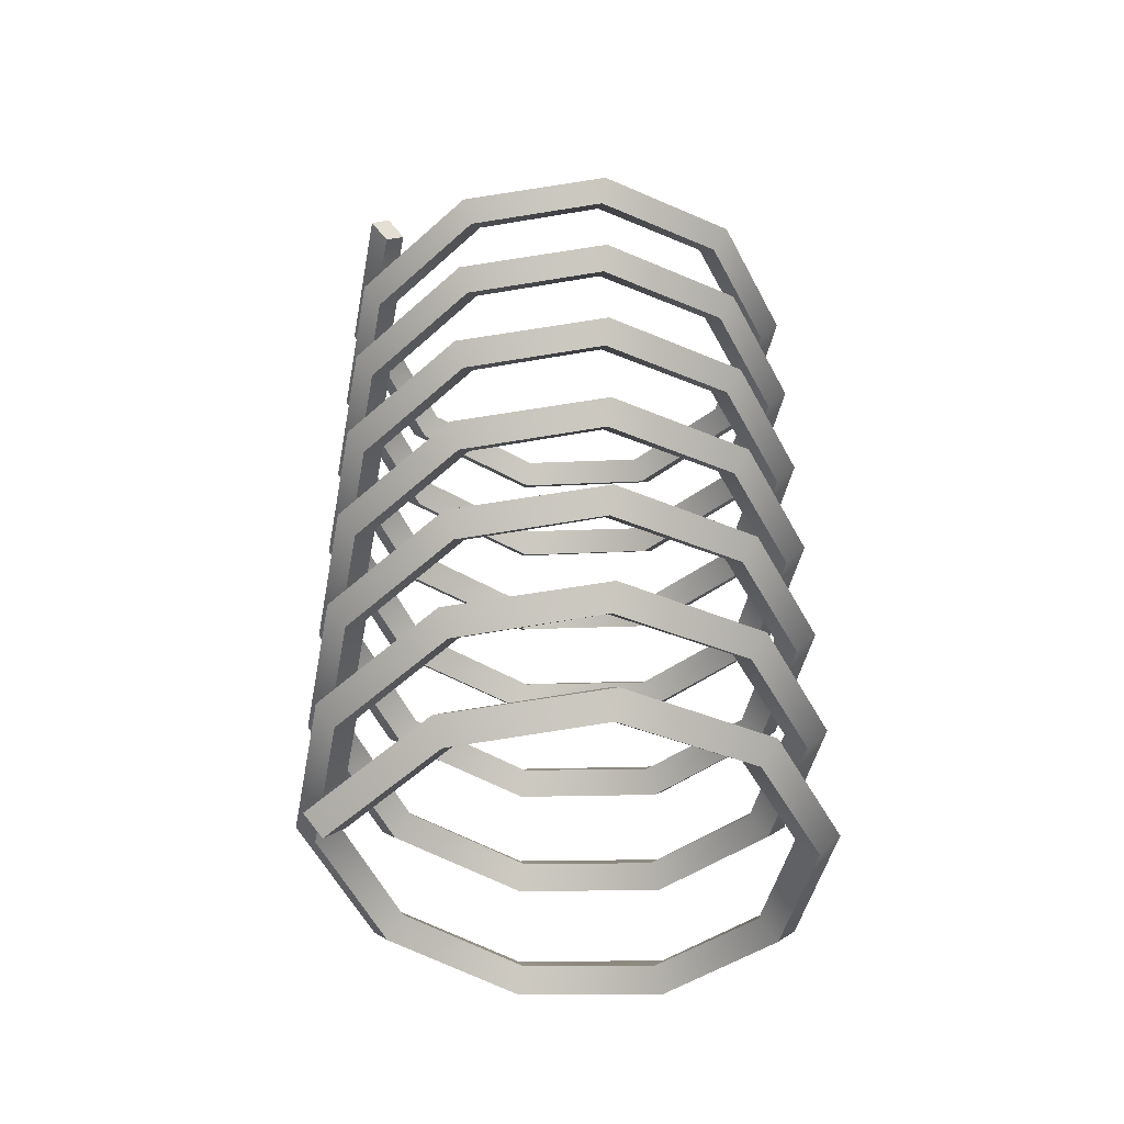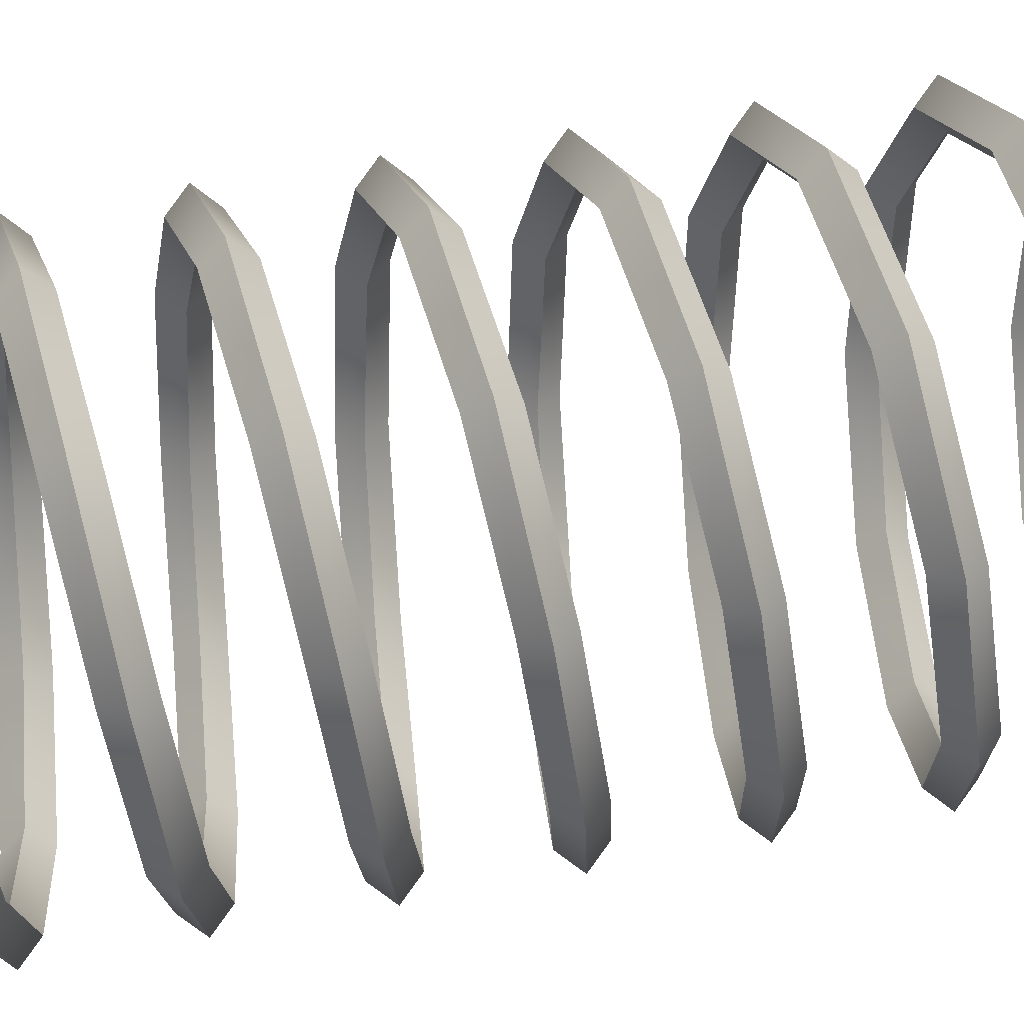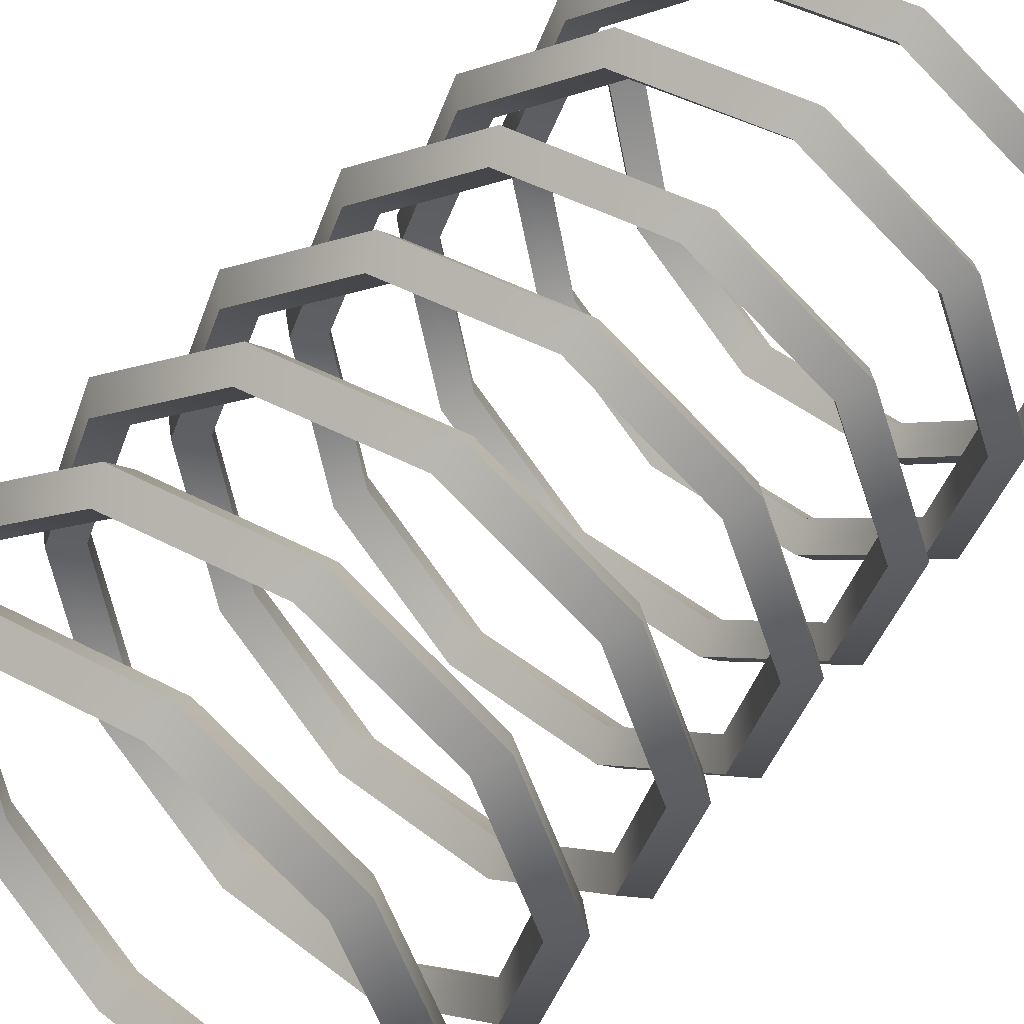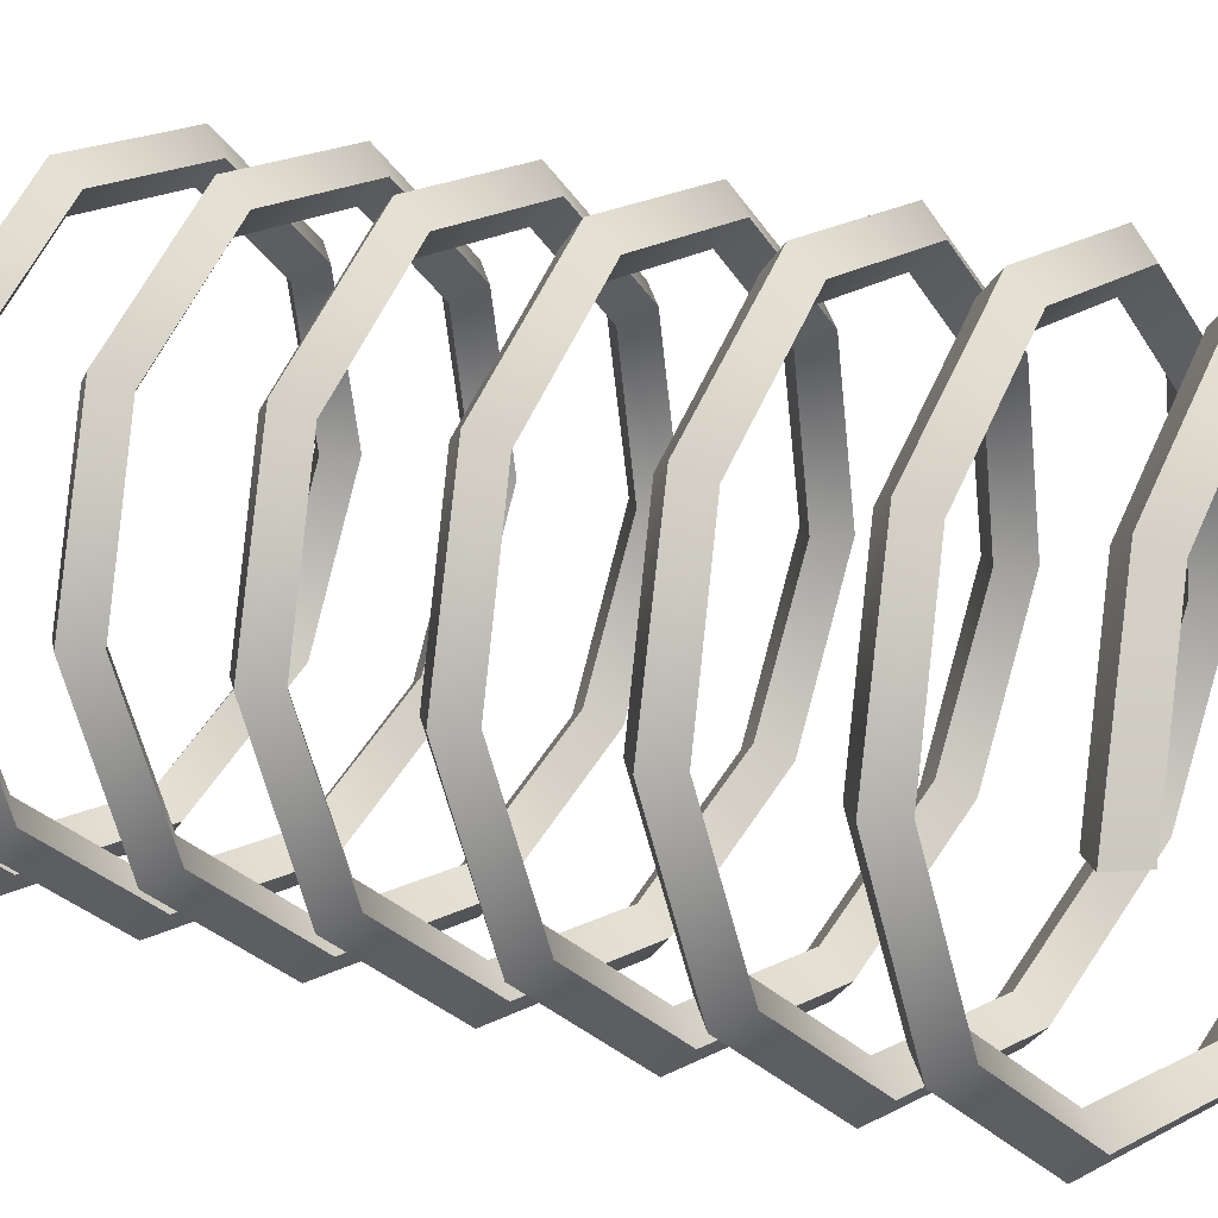
<metadata>
{"format":"obj","ext":"obj","renderer":"f3d","projection":"perspective","resolution":1024,"background":"white","views":[{"elev":-47.9,"azim":151.2,"up":"+Y"},{"elev":55.4,"azim":-100.8,"up":"+Z"},{"elev":45.7,"azim":-143.3,"up":"+Z"},{"elev":14.9,"azim":125.5,"up":"+Z"}]}
</metadata>
<code>
v 2.3 -4.7 0
v 2.1 -4.5 0
v 2.3 -4.3 -0
v 2.5 -4.5 0
v 1.861 -4.571 -1.352
v 1.699 -4.371 -1.234
v 1.861 -4.171 -1.352
v 2.023 -4.371 -1.469
v 0.7107 -4.443 -2.187
v 0.6489 -4.243 -1.997
v 0.7107 -4.043 -2.187
v 0.7725 -4.243 -2.378
v -0.7107 -4.314 -2.187
v -0.6489 -4.114 -1.997
v -0.7107 -3.914 -2.187
v -0.7725 -4.114 -2.378
v -1.861 -4.186 -1.352
v -1.699 -3.986 -1.234
v -1.861 -3.786 -1.352
v -2.023 -3.986 -1.469
v -2.3 -4.057 0
v -2.1 -3.857 0
v -2.3 -3.657 0
v -2.5 -3.857 0
v -1.861 -3.929 1.352
v -1.699 -3.729 1.234
v -1.861 -3.529 1.352
v -2.023 -3.729 1.469
v -0.7107 -3.8 2.187
v -0.6489 -3.6 1.997
v -0.7107 -3.4 2.187
v -0.7725 -3.6 2.378
v 0.7107 -3.671 2.187
v 0.6489 -3.471 1.997
v 0.7107 -3.271 2.187
v 0.7725 -3.471 2.378
v 1.861 -3.543 1.352
v 1.699 -3.343 1.234
v 1.861 -3.143 1.352
v 2.023 -3.343 1.469
v 2.3 -3.414 -1e-06
v 2.1 -3.214 -1e-06
v 2.3 -3.014 -2e-06
v 2.5 -3.214 -2e-06
v 1.861 -3.286 -1.352
v 1.699 -3.086 -1.234
v 1.861 -2.886 -1.352
v 2.023 -3.086 -1.469
v 0.7107 -3.157 -2.187
v 0.6489 -2.957 -1.997
v 0.7107 -2.757 -2.187
v 0.7725 -2.957 -2.378
v -0.7107 -3.029 -2.187
v -0.6489 -2.829 -1.997
v -0.7107 -2.629 -2.187
v -0.7725 -2.829 -2.378
v -1.861 -2.9 -1.352
v -1.699 -2.7 -1.234
v -1.861 -2.5 -1.352
v -2.023 -2.7 -1.469
v -2.3 -2.771 4e-06
v -2.1 -2.571 4e-06
v -2.3 -2.371 4e-06
v -2.5 -2.571 5e-06
v -1.861 -2.643 1.352
v -1.699 -2.443 1.234
v -1.861 -2.243 1.352
v -2.023 -2.443 1.469
v -0.7107 -2.514 2.187
v -0.6489 -2.314 1.997
v -0.7107 -2.114 2.187
v -0.7725 -2.314 2.378
v 0.7107 -2.386 2.187
v 0.6489 -2.186 1.997
v 0.7107 -1.986 2.187
v 0.7725 -2.186 2.378
v 1.861 -2.257 1.352
v 1.699 -2.057 1.234
v 1.861 -1.857 1.352
v 2.023 -2.057 1.469
v 2.3 -2.129 -7e-06
v 2.1 -1.929 -7e-06
v 2.3 -1.729 -7e-06
v 2.5 -1.929 -8e-06
v 1.861 -2 -1.352
v 1.699 -1.8 -1.234
v 1.861 -1.6 -1.352
v 2.023 -1.8 -1.469
v 0.7107 -1.871 -2.187
v 0.6489 -1.671 -1.997
v 0.7107 -1.471 -2.187
v 0.7725 -1.671 -2.378
v -0.7107 -1.743 -2.187
v -0.6489 -1.543 -1.997
v -0.7107 -1.343 -2.187
v -0.7726 -1.543 -2.378
v -1.861 -1.614 -1.352
v -1.699 -1.414 -1.234
v -1.861 -1.214 -1.352
v -2.023 -1.414 -1.469
v -2.3 -1.486 1e-05
v -2.1 -1.286 9e-06
v -2.3 -1.086 1e-05
v -2.5 -1.286 1.1e-05
v -1.861 -1.357 1.352
v -1.699 -1.157 1.234
v -1.861 -0.9571 1.352
v -2.023 -1.157 1.469
v -0.7107 -1.229 2.187
v -0.6489 -1.029 1.997
v -0.7107 -0.8286 2.187
v -0.7725 -1.029 2.378
v 0.7108 -1.1 2.187
v 0.6489 -0.9 1.997
v 0.7108 -0.7 2.187
v 0.7726 -0.9 2.378
v 1.861 -0.9714 1.352
v 1.699 -0.7714 1.234
v 1.861 -0.5714 1.352
v 2.023 -0.7714 1.469
v 2.3 -0.8429 -1.3e-05
v 2.1 -0.6429 -1.2e-05
v 2.3 -0.4429 -1.3e-05
v 2.5 -0.6429 -1.4e-05
v 1.861 -0.7143 -1.352
v 1.699 -0.5143 -1.234
v 1.861 -0.3143 -1.352
v 2.023 -0.5143 -1.469
v 0.7107 -0.5857 -2.187
v 0.6489 -0.3857 -1.997
v 0.7107 -0.1857 -2.187
v 0.7725 -0.3857 -2.378
v -0.7108 -0.4571 -2.187
v -0.6489 -0.2571 -1.997
v -0.7108 -0.05714 -2.187
v -0.7726 -0.2571 -2.378
v -1.861 -0.3286 -1.352
v -1.699 -0.1286 -1.234
v -1.861 0.07143 -1.352
v -2.023 -0.1286 -1.469
v -2.3 -0.2 1.6e-05
v -2.1 1e-06 1.5e-05
v -2.3 0.2 1.6e-05
v -2.5 1e-06 1.8e-05
v -1.861 -0.07143 1.352
v -1.699 0.1286 1.234
v -1.861 0.3286 1.352
v -2.023 0.1286 1.469
v -0.7107 0.05714 2.187
v -0.6489 0.2571 1.997
v -0.7107 0.4571 2.187
v -0.7725 0.2571 2.378
v 0.7108 0.1857 2.187
v 0.649 0.3857 1.997
v 0.7108 0.5857 2.187
v 0.7726 0.3857 2.378
v 1.861 0.3143 1.352
v 1.699 0.5143 1.234
v 1.861 0.7143 1.352
v 2.023 0.5143 1.469
v 2.3 0.4429 -1.9e-05
v 2.1 0.6429 -1.7e-05
v 2.3 0.8429 -1.9e-05
v 2.5 0.6429 -2.1e-05
v 1.861 0.5714 -1.352
v 1.699 0.7714 -1.234
v 1.861 0.9714 -1.352
v 2.023 0.7714 -1.469
v 0.7107 0.7 -2.187
v 0.6489 0.9 -1.997
v 0.7107 1.1 -2.187
v 0.7725 0.9 -2.378
v -0.7108 0.8286 -2.187
v -0.649 1.029 -1.997
v -0.7108 1.229 -2.187
v -0.7726 1.029 -2.378
v -1.861 0.9571 -1.352
v -1.699 1.157 -1.234
v -1.861 1.357 -1.352
v -2.023 1.157 -1.469
v -2.3 1.086 2.2e-05
v -2.1 1.286 2e-05
v -2.3 1.486 2.2e-05
v -2.5 1.286 2.4e-05
v -1.861 1.214 1.352
v -1.699 1.414 1.234
v -1.861 1.614 1.352
v -2.023 1.414 1.469
v -0.7107 1.343 2.187
v -0.6489 1.543 1.997
v -0.7107 1.743 2.187
v -0.7725 1.543 2.378
v 0.7108 1.471 2.187
v 0.649 1.671 1.997
v 0.7108 1.871 2.187
v 0.7726 1.671 2.378
v 1.861 1.6 1.352
v 1.699 1.8 1.234
v 1.861 2 1.352
v 2.023 1.8 1.469
v 2.3 1.729 -2.5e-05
v 2.1 1.929 -2.3e-05
v 2.3 2.129 -2.5e-05
v 2.5 1.929 -2.7e-05
v 1.861 1.857 -1.352
v 1.699 2.057 -1.234
v 1.861 2.257 -1.352
v 2.023 2.057 -1.469
v 0.7107 1.986 -2.187
v 0.6489 2.186 -1.997
v 0.7107 2.386 -2.187
v 0.7725 2.186 -2.378
v -0.7108 2.114 -2.187
v -0.649 2.314 -1.997
v -0.7108 2.514 -2.187
v -0.7726 2.314 -2.378
v -1.861 2.243 -1.352
v -1.699 2.443 -1.234
v -1.861 2.643 -1.352
v -2.023 2.443 -1.469
v -2.3 2.371 2.4e-05
v -2.1 2.571 2.2e-05
v -2.3 2.771 2.4e-05
v -2.5 2.571 2.6e-05
v -1.861 2.5 1.352
v -1.699 2.7 1.234
v -1.861 2.9 1.352
v -2.023 2.7 1.469
v -0.7107 2.629 2.187
v -0.6489 2.829 1.997
v -0.7107 3.029 2.187
v -0.7725 2.829 2.378
v 0.7108 2.757 2.187
v 0.649 2.957 1.997
v 0.7108 3.157 2.187
v 0.7726 2.957 2.378
v 1.861 2.886 1.352
v 1.699 3.086 1.234
v 1.861 3.286 1.352
v 2.023 3.086 1.469
v 2.3 3.014 -2.7e-05
v 2.1 3.214 -2.4e-05
v 2.3 3.414 -2.7e-05
v 2.5 3.214 -2.9e-05
v 1.861 3.143 -1.352
v 1.699 3.343 -1.234
v 1.861 3.543 -1.352
v 2.023 3.343 -1.469
v 0.7107 3.271 -2.187
v 0.6489 3.471 -1.997
v 0.7107 3.671 -2.187
v 0.7725 3.471 -2.378
v -0.7108 3.4 -2.187
v -0.649 3.6 -1.997
v -0.7108 3.8 -2.187
v -0.7726 3.6 -2.378
v -1.861 3.529 -1.352
v -1.699 3.729 -1.234
v -1.861 3.929 -1.352
v -2.023 3.729 -1.469
v -2.3 3.657 2.9e-05
v -2.1 3.857 2.7e-05
v -2.3 4.057 2.9e-05
v -2.5 3.857 3.2e-05
v -1.861 3.786 1.352
v -1.699 3.986 1.234
v -1.861 4.186 1.352
v -2.023 3.986 1.469
v -0.7107 3.914 2.187
v -0.6489 4.114 1.997
v -0.7107 4.314 2.187
v -0.7725 4.114 2.378
v 0.7108 4.043 2.187
v 0.649 4.243 1.997
v 0.7108 4.443 2.187
v 0.7726 4.243 2.378
v 1.861 4.171 1.352
v 1.699 4.371 1.234
v 1.861 4.571 1.352
v 2.023 4.371 1.469
v 2.3 4.3 -3.2e-05
v 2.1 4.5 -3e-05
v 2.3 4.7 -3.2e-05
v 2.5 4.5 -3.5e-05
f 1 2 5
f 5 2 6
f 2 3 6
f 6 3 7
f 4 8 3
f 3 8 7
f 1 5 4
f 4 5 8
f 5 6 9
f 9 6 10
f 6 7 10
f 10 7 11
f 8 12 7
f 7 12 11
f 5 9 8
f 8 9 12
f 9 10 13
f 13 10 14
f 10 11 14
f 14 11 15
f 12 16 11
f 11 16 15
f 9 13 12
f 12 13 16
f 13 14 17
f 17 14 18
f 14 15 18
f 18 15 19
f 16 20 15
f 15 20 19
f 13 17 16
f 16 17 20
f 17 18 21
f 21 18 22
f 18 19 22
f 22 19 23
f 20 24 19
f 19 24 23
f 17 21 20
f 20 21 24
f 21 22 25
f 25 22 26
f 22 23 26
f 26 23 27
f 24 28 23
f 23 28 27
f 21 25 24
f 24 25 28
f 25 26 29
f 29 26 30
f 26 27 30
f 30 27 31
f 28 32 27
f 27 32 31
f 25 29 28
f 28 29 32
f 29 30 33
f 33 30 34
f 30 31 34
f 34 31 35
f 32 36 31
f 31 36 35
f 29 33 32
f 32 33 36
f 33 34 37
f 37 34 38
f 34 35 38
f 38 35 39
f 36 40 35
f 35 40 39
f 33 37 36
f 36 37 40
f 37 38 41
f 41 38 42
f 38 39 42
f 42 39 43
f 40 44 39
f 39 44 43
f 37 41 40
f 40 41 44
f 41 42 45
f 45 42 46
f 42 43 46
f 46 43 47
f 44 48 43
f 43 48 47
f 41 45 44
f 44 45 48
f 45 46 49
f 49 46 50
f 46 47 50
f 50 47 51
f 48 52 47
f 47 52 51
f 45 49 48
f 48 49 52
f 49 50 53
f 53 50 54
f 50 51 54
f 54 51 55
f 52 56 51
f 51 56 55
f 49 53 52
f 52 53 56
f 53 54 57
f 57 54 58
f 54 55 58
f 58 55 59
f 56 60 55
f 55 60 59
f 53 57 56
f 56 57 60
f 57 58 61
f 61 58 62
f 58 59 62
f 62 59 63
f 60 64 59
f 59 64 63
f 57 61 60
f 60 61 64
f 61 62 65
f 65 62 66
f 62 63 66
f 66 63 67
f 64 68 63
f 63 68 67
f 61 65 64
f 64 65 68
f 65 66 69
f 69 66 70
f 66 67 70
f 70 67 71
f 68 72 67
f 67 72 71
f 65 69 68
f 68 69 72
f 69 70 73
f 73 70 74
f 70 71 74
f 74 71 75
f 72 76 71
f 71 76 75
f 69 73 72
f 72 73 76
f 73 74 77
f 77 74 78
f 74 75 78
f 78 75 79
f 76 80 75
f 75 80 79
f 73 77 76
f 76 77 80
f 77 78 81
f 81 78 82
f 78 79 82
f 82 79 83
f 80 84 79
f 79 84 83
f 77 81 80
f 80 81 84
f 81 82 85
f 85 82 86
f 82 83 86
f 86 83 87
f 84 88 83
f 83 88 87
f 81 85 84
f 84 85 88
f 85 86 89
f 89 86 90
f 86 87 90
f 90 87 91
f 88 92 87
f 87 92 91
f 85 89 88
f 88 89 92
f 89 90 93
f 93 90 94
f 90 91 94
f 94 91 95
f 92 96 91
f 91 96 95
f 89 93 92
f 92 93 96
f 93 94 97
f 97 94 98
f 94 95 98
f 98 95 99
f 96 100 95
f 95 100 99
f 93 97 96
f 96 97 100
f 97 98 101
f 101 98 102
f 98 99 102
f 102 99 103
f 100 104 99
f 99 104 103
f 97 101 100
f 100 101 104
f 101 102 105
f 105 102 106
f 102 103 106
f 106 103 107
f 104 108 103
f 103 108 107
f 101 105 104
f 104 105 108
f 105 106 109
f 109 106 110
f 106 107 110
f 110 107 111
f 108 112 107
f 107 112 111
f 105 109 108
f 108 109 112
f 109 110 113
f 113 110 114
f 110 111 114
f 114 111 115
f 112 116 111
f 111 116 115
f 109 113 112
f 112 113 116
f 113 114 117
f 117 114 118
f 114 115 118
f 118 115 119
f 116 120 115
f 115 120 119
f 113 117 116
f 116 117 120
f 117 118 121
f 121 118 122
f 118 119 122
f 122 119 123
f 120 124 119
f 119 124 123
f 117 121 120
f 120 121 124
f 121 122 125
f 125 122 126
f 122 123 126
f 126 123 127
f 124 128 123
f 123 128 127
f 121 125 124
f 124 125 128
f 125 126 129
f 129 126 130
f 126 127 130
f 130 127 131
f 128 132 127
f 127 132 131
f 125 129 128
f 128 129 132
f 129 130 133
f 133 130 134
f 130 131 134
f 134 131 135
f 132 136 131
f 131 136 135
f 129 133 132
f 132 133 136
f 133 134 137
f 137 134 138
f 134 135 138
f 138 135 139
f 136 140 135
f 135 140 139
f 133 137 136
f 136 137 140
f 137 138 141
f 141 138 142
f 138 139 142
f 142 139 143
f 140 144 139
f 139 144 143
f 137 141 140
f 140 141 144
f 141 142 145
f 145 142 146
f 142 143 146
f 146 143 147
f 144 148 143
f 143 148 147
f 141 145 144
f 144 145 148
f 145 146 149
f 149 146 150
f 146 147 150
f 150 147 151
f 148 152 147
f 147 152 151
f 145 149 148
f 148 149 152
f 149 150 153
f 153 150 154
f 150 151 154
f 154 151 155
f 152 156 151
f 151 156 155
f 149 153 152
f 152 153 156
f 153 154 157
f 157 154 158
f 154 155 158
f 158 155 159
f 156 160 155
f 155 160 159
f 153 157 156
f 156 157 160
f 157 158 161
f 161 158 162
f 158 159 162
f 162 159 163
f 160 164 159
f 159 164 163
f 157 161 160
f 160 161 164
f 161 162 165
f 165 162 166
f 162 163 166
f 166 163 167
f 164 168 163
f 163 168 167
f 161 165 164
f 164 165 168
f 165 166 169
f 169 166 170
f 166 167 170
f 170 167 171
f 168 172 167
f 167 172 171
f 165 169 168
f 168 169 172
f 169 170 173
f 173 170 174
f 170 171 174
f 174 171 175
f 172 176 171
f 171 176 175
f 169 173 172
f 172 173 176
f 173 174 177
f 177 174 178
f 174 175 178
f 178 175 179
f 176 180 175
f 175 180 179
f 173 177 176
f 176 177 180
f 177 178 181
f 181 178 182
f 178 179 182
f 182 179 183
f 180 184 179
f 179 184 183
f 177 181 180
f 180 181 184
f 181 182 185
f 185 182 186
f 182 183 186
f 186 183 187
f 184 188 183
f 183 188 187
f 181 185 184
f 184 185 188
f 185 186 189
f 189 186 190
f 186 187 190
f 190 187 191
f 188 192 187
f 187 192 191
f 185 189 188
f 188 189 192
f 189 190 193
f 193 190 194
f 190 191 194
f 194 191 195
f 192 196 191
f 191 196 195
f 189 193 192
f 192 193 196
f 193 194 197
f 197 194 198
f 194 195 198
f 198 195 199
f 196 200 195
f 195 200 199
f 193 197 196
f 196 197 200
f 197 198 201
f 201 198 202
f 198 199 202
f 202 199 203
f 200 204 199
f 199 204 203
f 197 201 200
f 200 201 204
f 201 202 205
f 205 202 206
f 202 203 206
f 206 203 207
f 204 208 203
f 203 208 207
f 201 205 204
f 204 205 208
f 205 206 209
f 209 206 210
f 206 207 210
f 210 207 211
f 208 212 207
f 207 212 211
f 205 209 208
f 208 209 212
f 209 210 213
f 213 210 214
f 210 211 214
f 214 211 215
f 212 216 211
f 211 216 215
f 209 213 212
f 212 213 216
f 213 214 217
f 217 214 218
f 214 215 218
f 218 215 219
f 216 220 215
f 215 220 219
f 213 217 216
f 216 217 220
f 217 218 221
f 221 218 222
f 218 219 222
f 222 219 223
f 220 224 219
f 219 224 223
f 217 221 220
f 220 221 224
f 221 222 225
f 225 222 226
f 222 223 226
f 226 223 227
f 224 228 223
f 223 228 227
f 221 225 224
f 224 225 228
f 225 226 229
f 229 226 230
f 226 227 230
f 230 227 231
f 228 232 227
f 227 232 231
f 225 229 228
f 228 229 232
f 229 230 233
f 233 230 234
f 230 231 234
f 234 231 235
f 232 236 231
f 231 236 235
f 229 233 232
f 232 233 236
f 233 234 237
f 237 234 238
f 234 235 238
f 238 235 239
f 236 240 235
f 235 240 239
f 233 237 236
f 236 237 240
f 237 238 241
f 241 238 242
f 238 239 242
f 242 239 243
f 240 244 239
f 239 244 243
f 237 241 240
f 240 241 244
f 241 242 245
f 245 242 246
f 242 243 246
f 246 243 247
f 244 248 243
f 243 248 247
f 241 245 244
f 244 245 248
f 245 246 249
f 249 246 250
f 246 247 250
f 250 247 251
f 248 252 247
f 247 252 251
f 245 249 248
f 248 249 252
f 249 250 253
f 253 250 254
f 250 251 254
f 254 251 255
f 252 256 251
f 251 256 255
f 249 253 252
f 252 253 256
f 253 254 257
f 257 254 258
f 254 255 258
f 258 255 259
f 256 260 255
f 255 260 259
f 253 257 256
f 256 257 260
f 257 258 261
f 261 258 262
f 258 259 262
f 262 259 263
f 260 264 259
f 259 264 263
f 257 261 260
f 260 261 264
f 261 262 265
f 265 262 266
f 262 263 266
f 266 263 267
f 264 268 263
f 263 268 267
f 261 265 264
f 264 265 268
f 265 266 269
f 269 266 270
f 266 267 270
f 270 267 271
f 268 272 267
f 267 272 271
f 265 269 268
f 268 269 272
f 269 270 273
f 273 270 274
f 270 271 274
f 274 271 275
f 272 276 271
f 271 276 275
f 269 273 272
f 272 273 276
f 273 274 277
f 277 274 278
f 274 275 278
f 278 275 279
f 276 280 275
f 275 280 279
f 273 277 276
f 276 277 280
f 277 278 281
f 281 278 282
f 278 279 282
f 282 279 283
f 280 284 279
f 279 284 283
f 277 281 280
f 280 281 284
f 1 4 2
f 2 4 3
f 281 282 284
f 284 282 283

</code>
